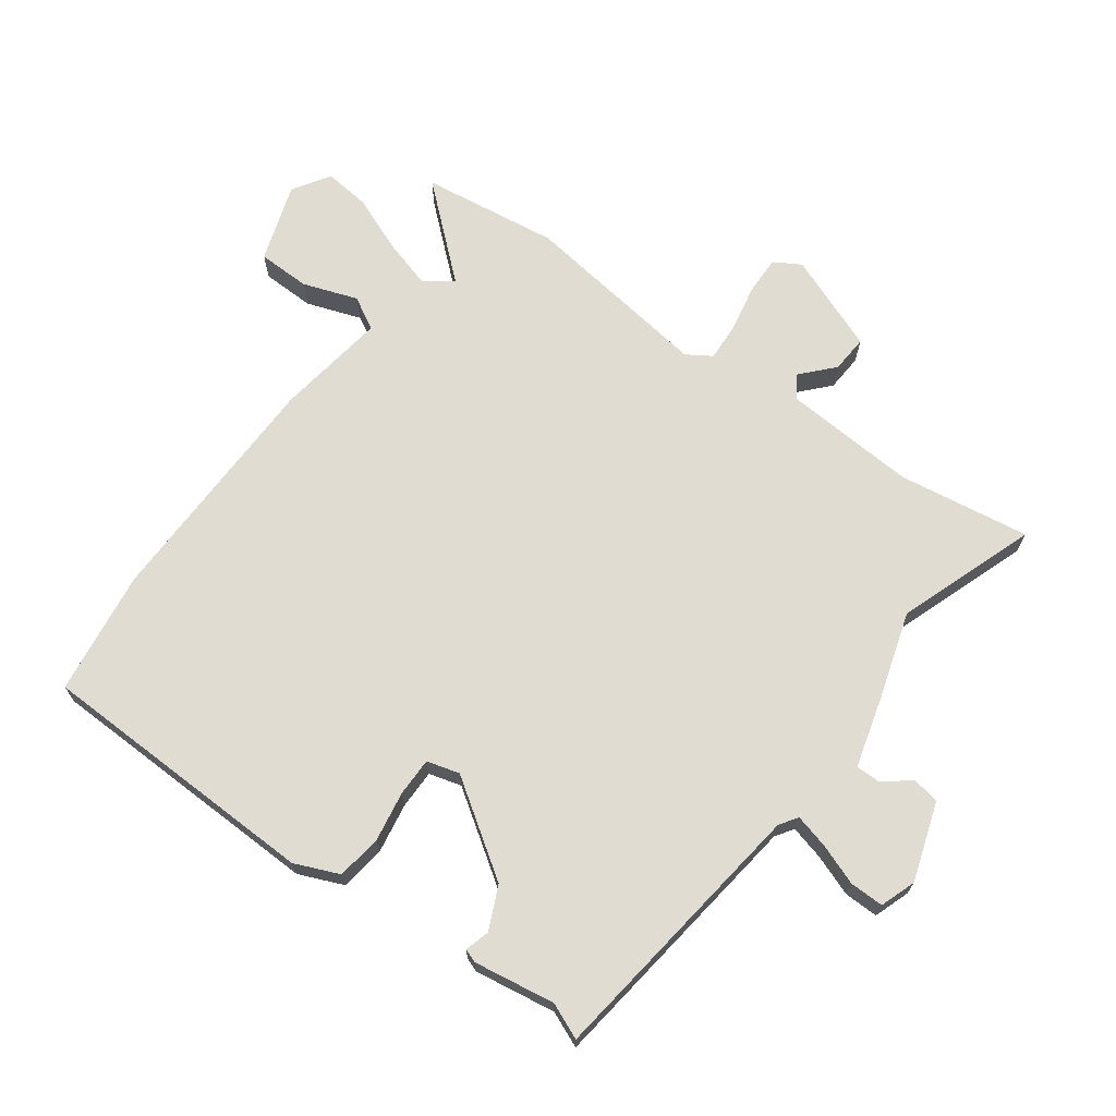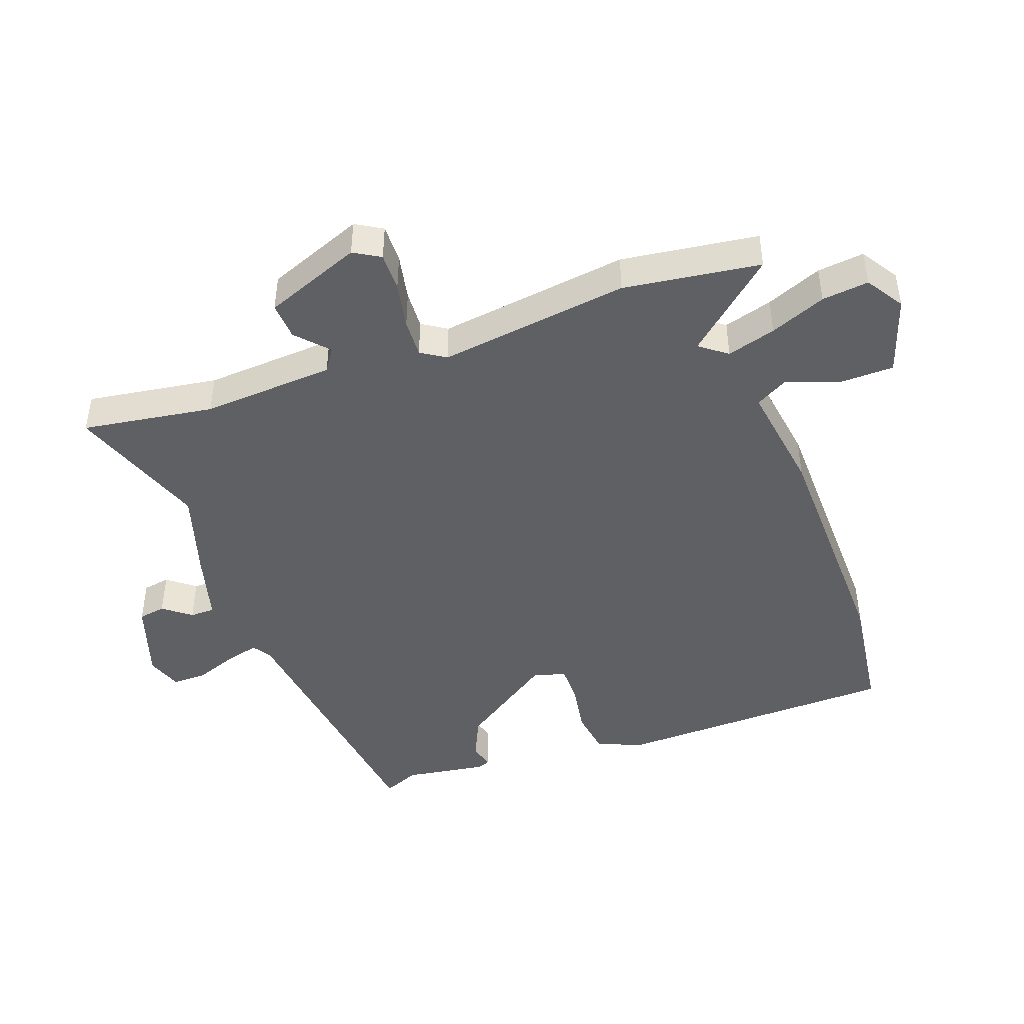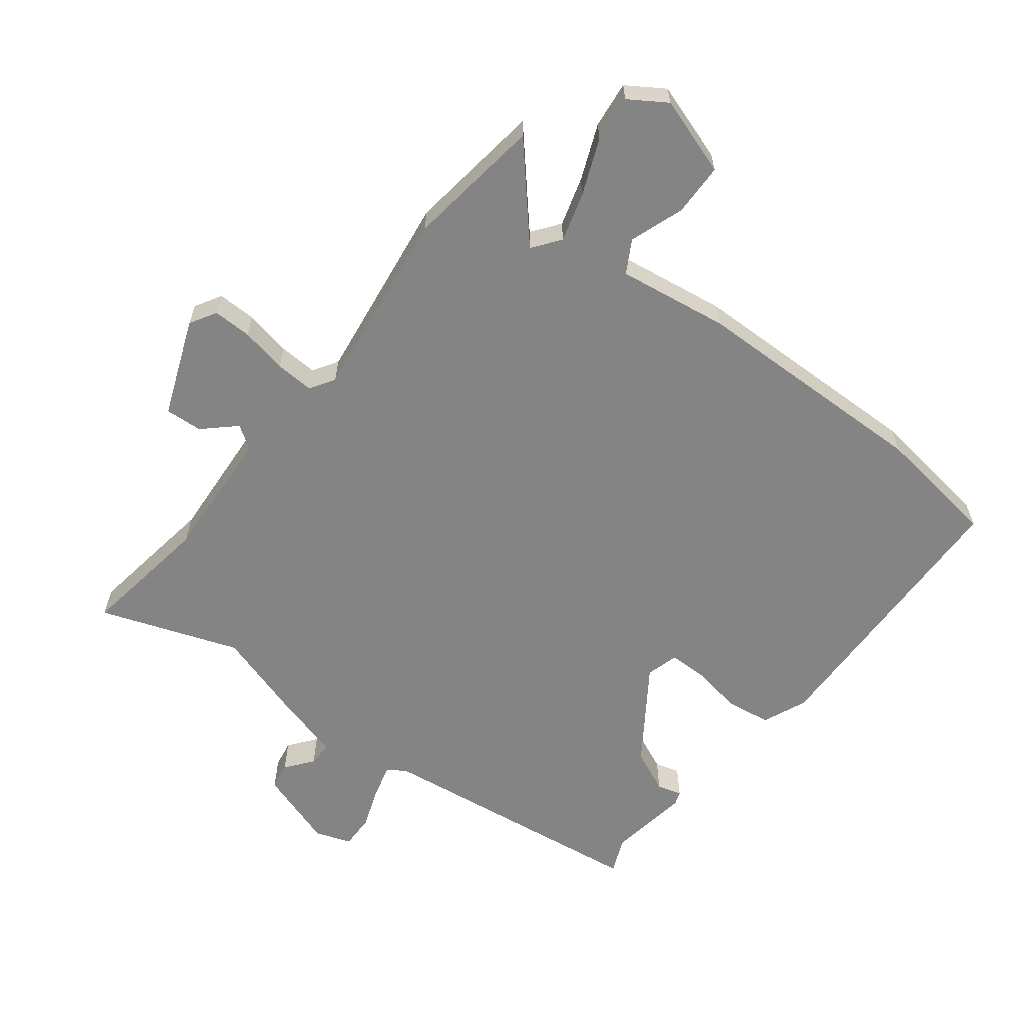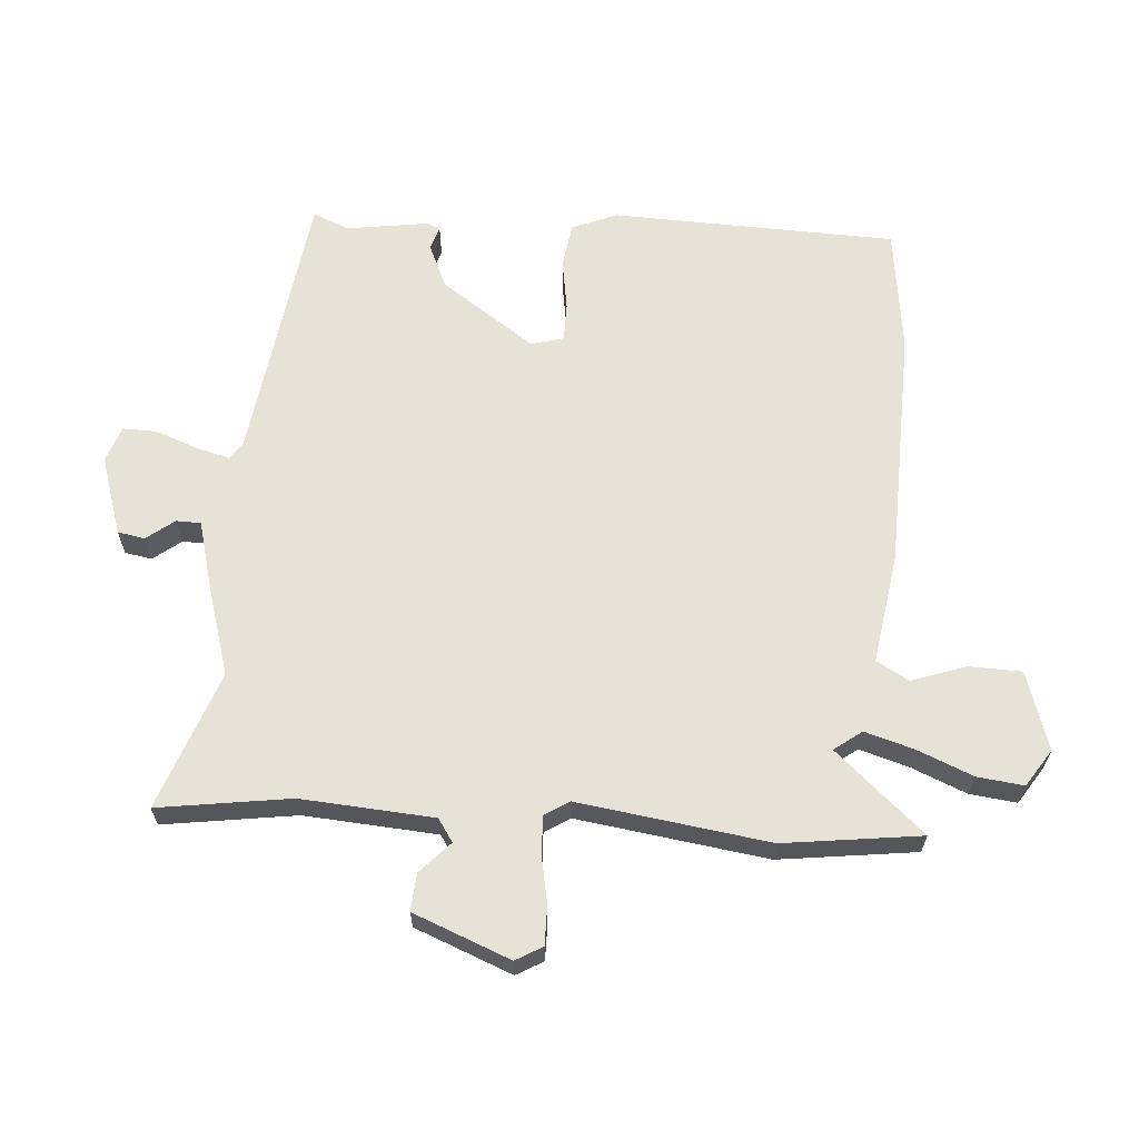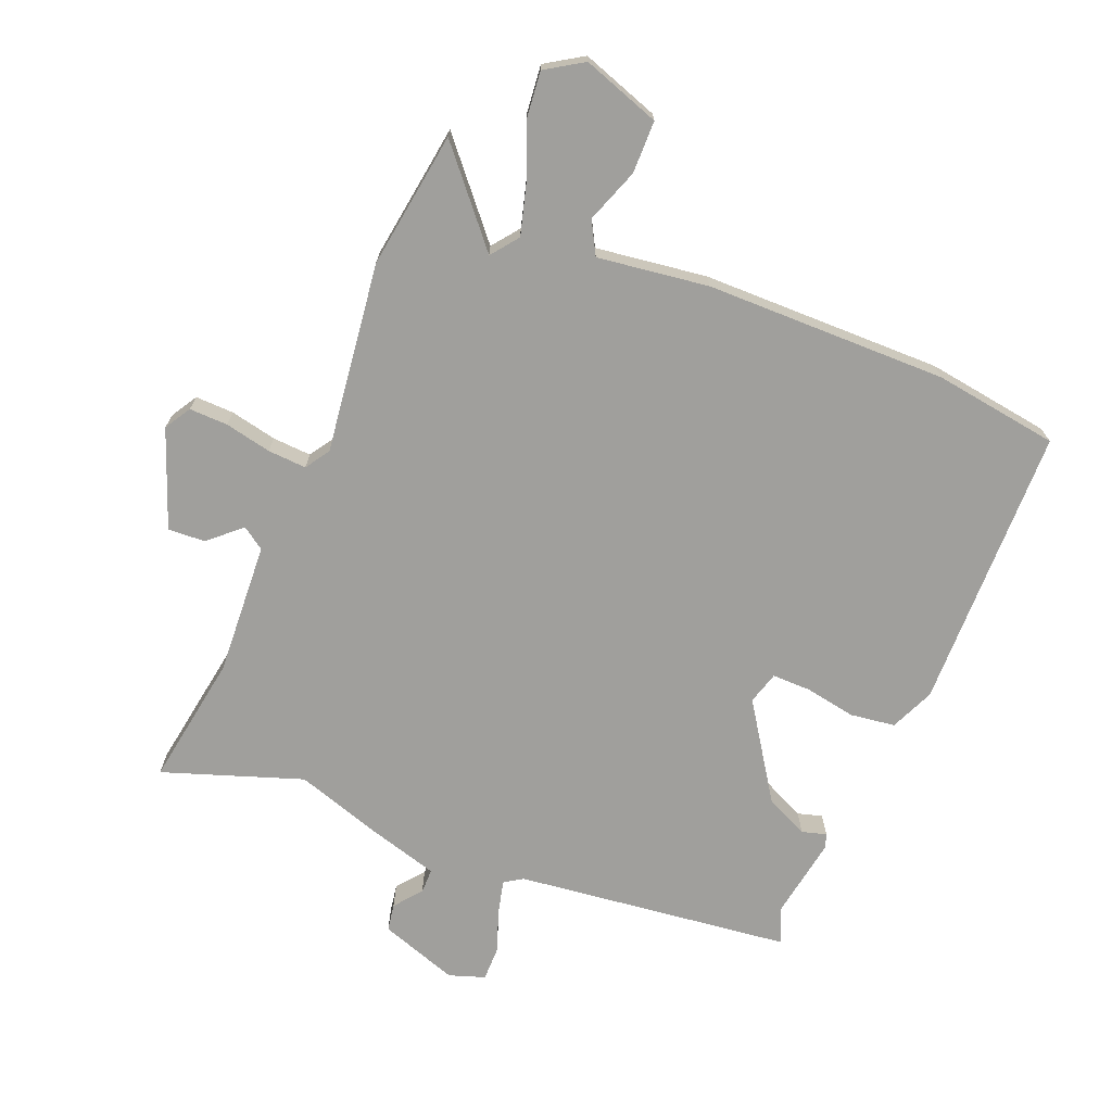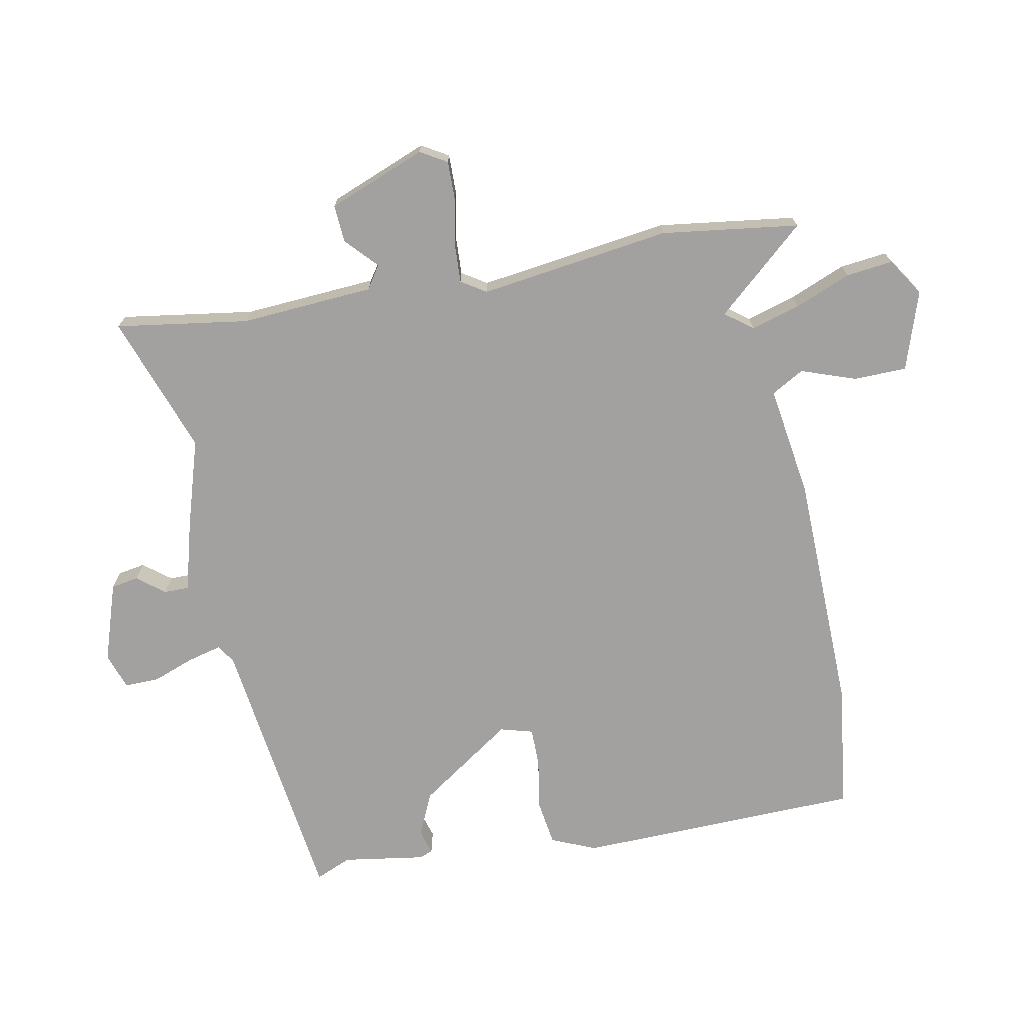
<metadata>
{"format":"obj","ext":"obj","renderer":"f3d","projection":"perspective","resolution":1024,"background":"white","views":[{"elev":69.2,"azim":127.9,"up":"+Y"},{"elev":-45.0,"azim":-68.3,"up":"+Y"},{"elev":-61.5,"azim":-35.8,"up":"+Y"},{"elev":63.8,"azim":-83.6,"up":"+Y"},{"elev":-71.2,"azim":-20.9,"up":"+Y"},{"elev":-72.2,"azim":-77.2,"up":"+Y"}]}
</metadata>
<code>
v -0.519 0.07 0.386
v -0.483 0.07 0.601
v -0.365 0.07 0.457
v -0.331 0.07 0.499
v -0.351 0.07 0.577
v -0.384 0.07 0.666
v -0.39 0.07 0.74
v -0.33 0.07 0.776
v -0.208 0.07 0.731
v -0.209 0.07 0.648
v -0.242 0.07 0.563
v -0.215 0.07 0.511
v -0.039 0.07 0.531
v 0.343 0.07 0.526
v 0.539 0.07 0.493
v 0.536 0.07 0.044
v 0.504 0.07 -0.025
v 0.433 0.07 -0.033
v 0.353 0.07 -0.017
v 0.292 0.07 -0.015
v 0.276 0.07 -0.066
v 0.372 0.07 -0.217
v 0.439 0.07 -0.25
v 0.478 0.07 -0.24
v 0.485 0.07 -0.262
v 0.461 0.07 -0.39
v 0.483 0.07 -0.447
v 0.047 0.07 -0.49
v 0.018 0.07 -0.508
v 0.03 0.07 -0.562
v 0.052 0.07 -0.628
v 0.051 0.07 -0.682
v -0.006 0.07 -0.7
v -0.129 0.07 -0.655
v -0.135 0.07 -0.612
v -0.1 0.07 -0.57
v -0.099 0.07 -0.531
v -0.209 0.07 -0.497
v -0.345 0.07 -0.45
v -0.566 0.07 -0.521
v -0.528 0.07 -0.314
v -0.535 0.07 -0.104
v -0.57 0.07 -0.079
v -0.621 0.07 -0.123
v -0.68 0.07 -0.125
v -0.735 0.07 0.03
v -0.709 0.07 0.071
v -0.648 0.07 0.068
v -0.575 0.07 0.051
v -0.514 0.07 0.046
v -0.488 0.07 0.084
v -0.519 0 0.386
v -0.483 0 0.601
v -0.365 0 0.457
v -0.331 0 0.499
v -0.351 0 0.577
v -0.384 0 0.666
v -0.39 0 0.74
v -0.33 0 0.776
v -0.208 0 0.731
v -0.209 0 0.648
v -0.242 0 0.563
v -0.215 0 0.511
v -0.039 0 0.531
v 0.343 0 0.526
v 0.539 0 0.493
v 0.536 0 0.044
v 0.504 0 -0.025
v 0.433 0 -0.033
v 0.353 0 -0.017
v 0.292 0 -0.015
v 0.276 0 -0.066
v 0.372 0 -0.217
v 0.439 0 -0.25
v 0.478 0 -0.24
v 0.485 0 -0.262
v 0.461 0 -0.39
v 0.483 0 -0.447
v 0.047 0 -0.49
v 0.018 0 -0.508
v 0.03 0 -0.562
v 0.052 0 -0.628
v 0.051 0 -0.682
v -0.006 0 -0.7
v -0.129 0 -0.655
v -0.135 0 -0.612
v -0.1 0 -0.57
v -0.099 0 -0.531
v -0.209 0 -0.497
v -0.345 0 -0.45
v -0.566 0 -0.521
v -0.528 0 -0.314
v -0.535 0 -0.104
v -0.57 0 -0.079
v -0.621 0 -0.123
v -0.68 0 -0.125
v -0.735 0 0.03
v -0.709 0 0.071
v -0.648 0 0.068
v -0.575 0 0.051
v -0.514 0 0.046
v -0.488 0 0.084
f 46 47 48 49
f 46 49 50
f 43 44 45 46
f 43 46 50
f 42 43 50 51
f 39 40 41
f 37 38 39 41
f 37 41 42 51
f 33 34 35 36
f 33 36 37
f 30 31 32 33
f 29 30 33 37
f 28 29 37 51
f 26 27 28 51
f 23 24 25 26
f 22 23 26 51
f 16 17 18 19
f 16 19 20
f 15 16 20
f 12 13 14 15
f 12 15 20
f 8 9 10 11
f 6 7 8 11
f 5 6 11 12
f 4 5 12 20
f 51 1 2 3
f 21 22 51 3
f 3 4 20 21
f 100 99 98 97
f 101 100 97
f 97 96 95 94
f 101 97 94
f 102 101 94 93
f 92 91 90
f 92 90 89 88
f 102 93 92 88
f 87 86 85 84
f 88 87 84
f 84 83 82 81
f 88 84 81 80
f 102 88 80 79
f 102 79 78 77
f 77 76 75 74
f 102 77 74 73
f 70 69 68 67
f 71 70 67
f 71 67 66
f 66 65 64 63
f 71 66 63
f 62 61 60 59
f 62 59 58 57
f 63 62 57 56
f 71 63 56 55
f 54 53 52 102
f 54 102 73 72
f 72 71 55 54
f 1 52 53 2
f 2 53 54 3
f 3 54 55 4
f 4 55 56 5
f 5 56 57 6
f 6 57 58 7
f 7 58 59 8
f 8 59 60 9
f 9 60 61 10
f 10 61 62 11
f 11 62 63 12
f 12 63 64 13
f 13 64 65 14
f 14 65 66 15
f 15 66 67 16
f 16 67 68 17
f 17 68 69 18
f 18 69 70 19
f 19 70 71 20
f 20 71 72 21
f 21 72 73 22
f 22 73 74 23
f 23 74 75 24
f 24 75 76 25
f 25 76 77 26
f 26 77 78 27
f 27 78 79 28
f 28 79 80 29
f 29 80 81 30
f 30 81 82 31
f 31 82 83 32
f 32 83 84 33
f 33 84 85 34
f 34 85 86 35
f 35 86 87 36
f 36 87 88 37
f 37 88 89 38
f 38 89 90 39
f 39 90 91 40
f 40 91 92 41
f 41 92 93 42
f 42 93 94 43
f 43 94 95 44
f 44 95 96 45
f 45 96 97 46
f 46 97 98 47
f 47 98 99 48
f 48 99 100 49
f 49 100 101 50
f 50 101 102 51
f 51 102 52 1

</code>
